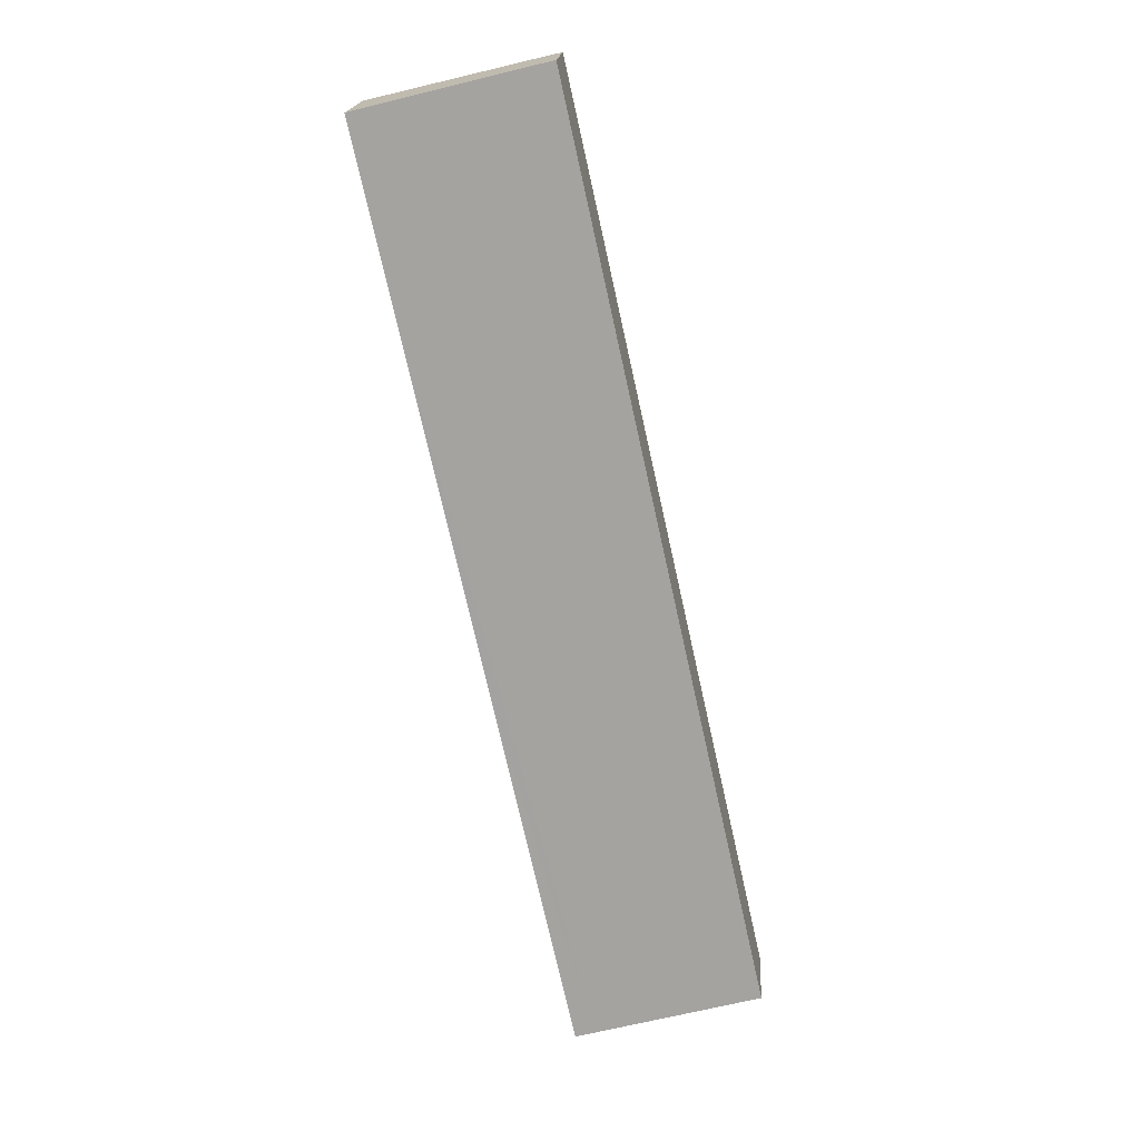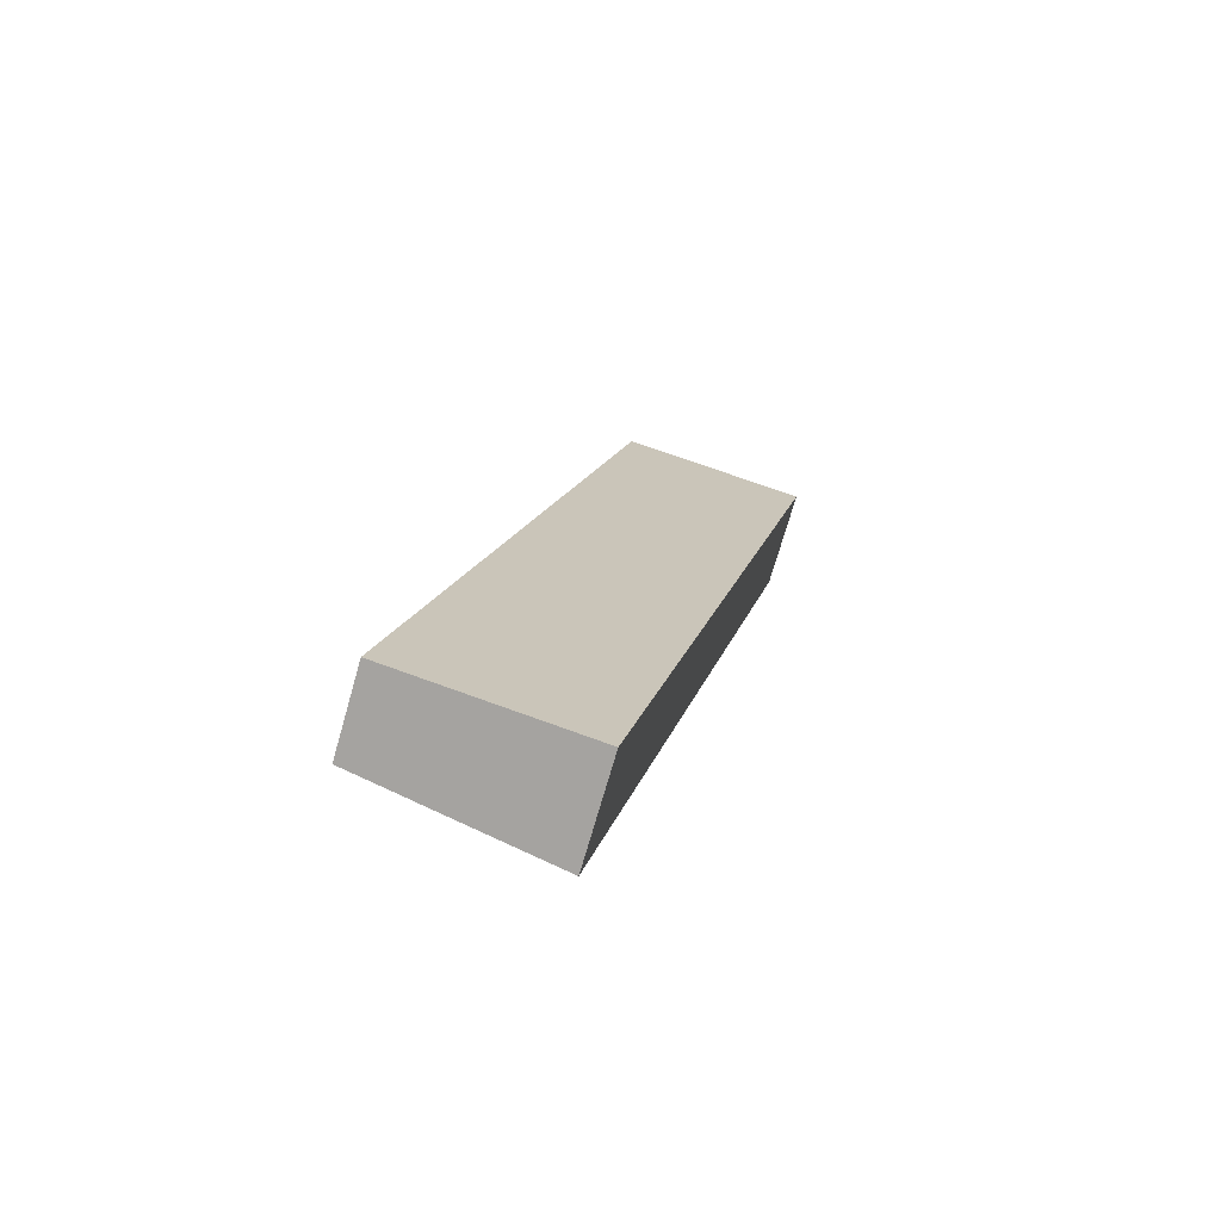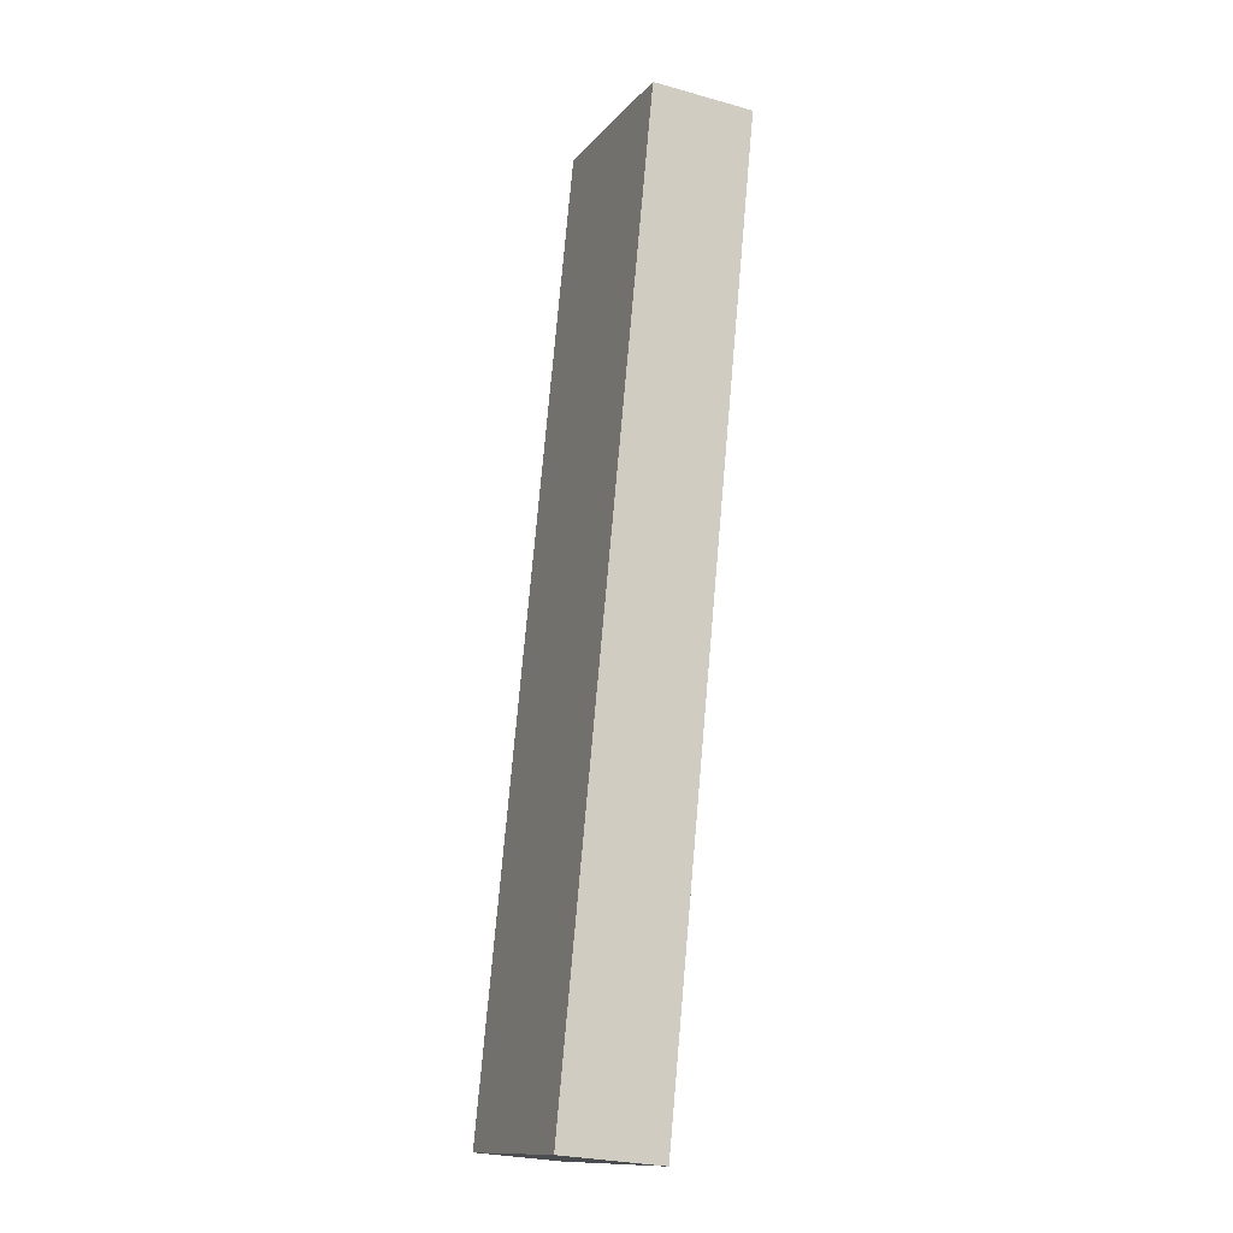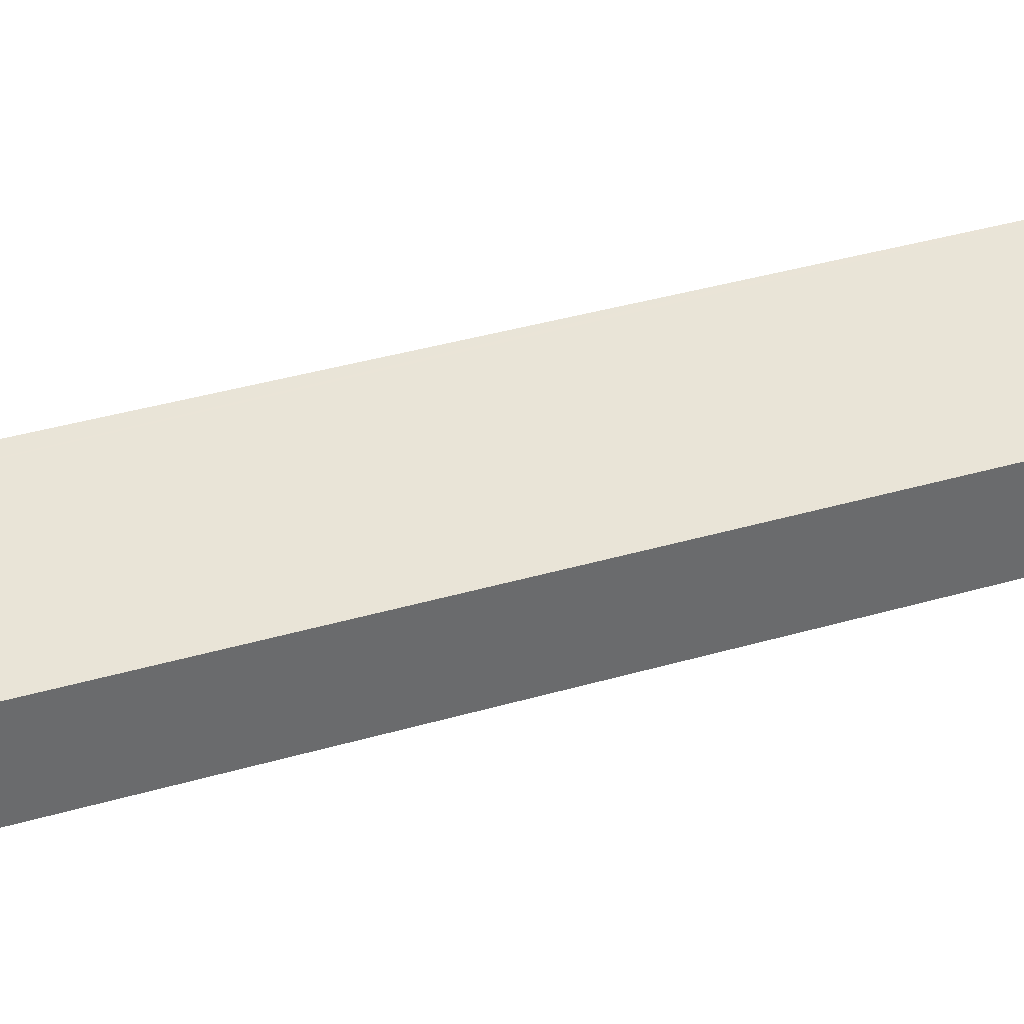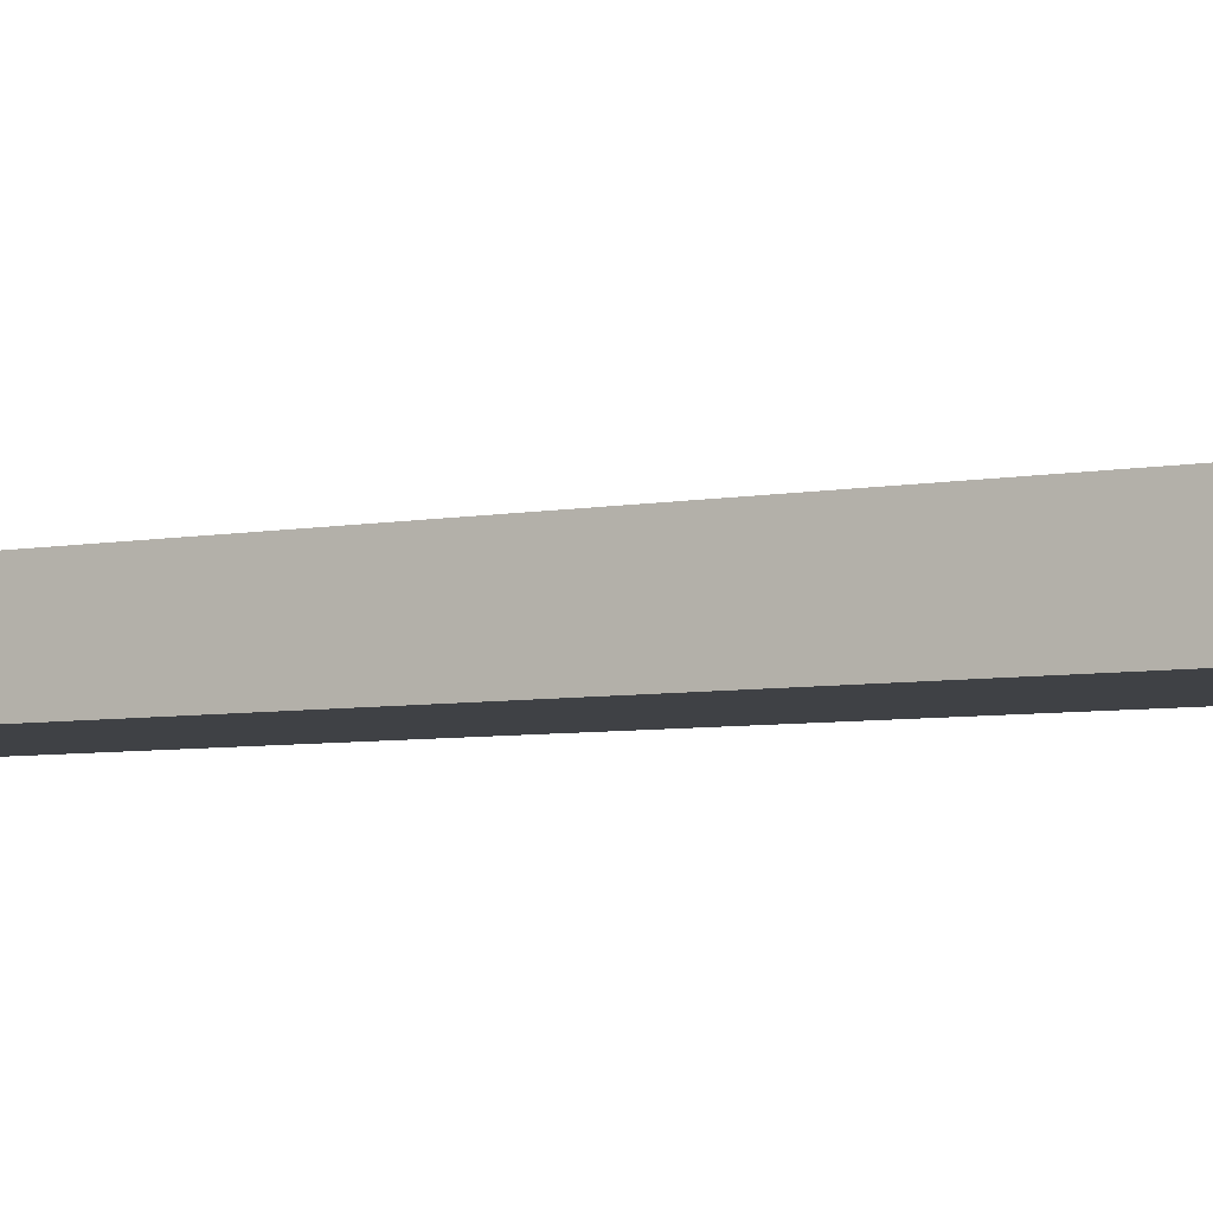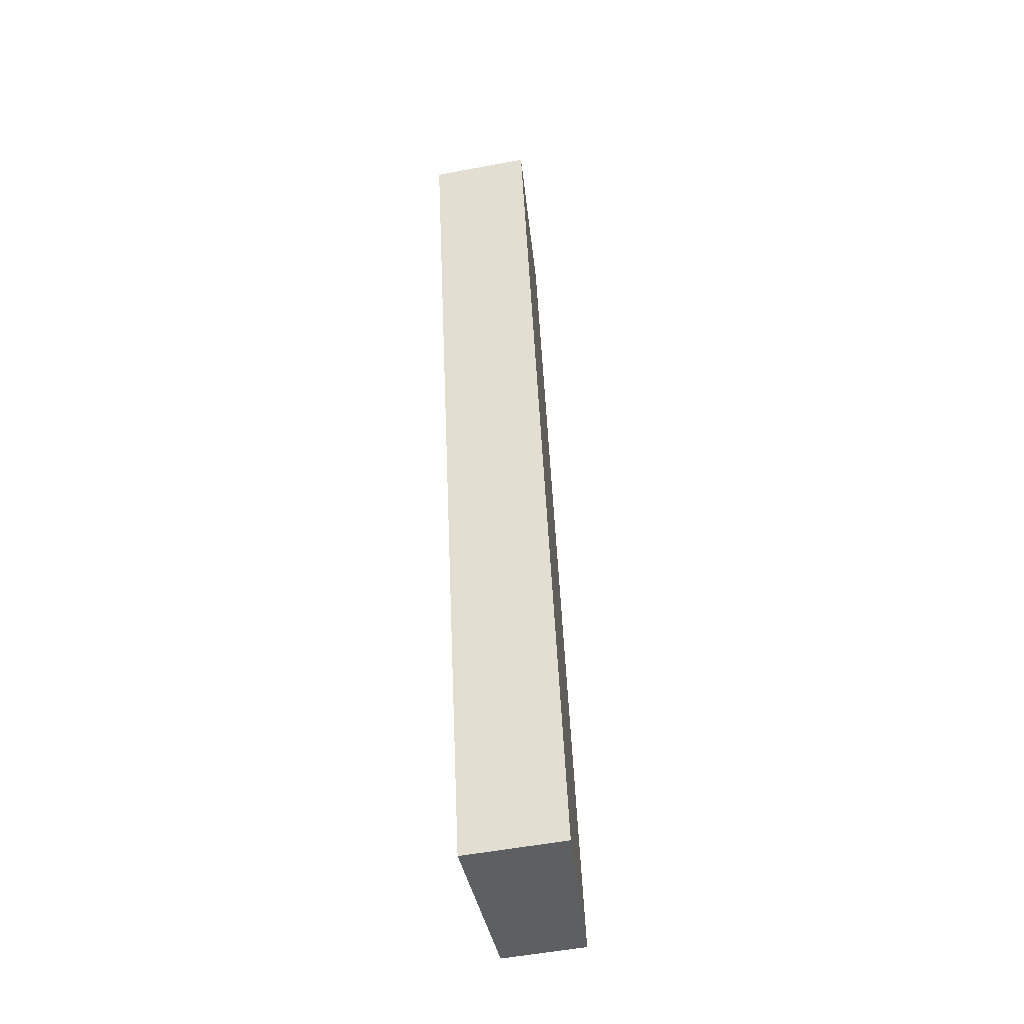
<metadata>
{"format":"obj","ext":"obj","renderer":"f3d","projection":"perspective","resolution":1024,"background":"white","views":[{"elev":18.5,"azim":-176.2,"up":"+Z"},{"elev":-72.8,"azim":-16.0,"up":"+Z"},{"elev":-26.4,"azim":66.3,"up":"+Z"},{"elev":37.8,"azim":-97.9,"up":"+Y"},{"elev":-5.6,"azim":-46.4,"up":"+Y"},{"elev":-53.7,"azim":101.3,"up":"+Z"}]}
</metadata>
<code>
v  9.085 5.34 -2.026
v  14.68 5.434 18.14
v  10.13 5.435 -2.26
v  18.94 5.434 37.28
v  21.22 5.433 47.52
v  11.81 4.573 49.8
v  2.98 4.784 -0.665
v  0.91 4.595 -0.203
v  0 4.512 2.763e-16
v  11.14 4.512 49.95
v  10.13 1.384e-16 -2.26
v  9.085 1.241e-16 -2.026
v  2.98 4.072e-17 -0.665
v  0.91 1.243e-17 -0.203
v  0 0 0
v  11.14 -3.058e-15 49.95
v  11.81 -3.049e-15 49.8
v  21.22 -2.91e-15 47.52
v  14.68 -1.111e-15 18.14
v  18.94 -2.283e-15 37.28
g defaultobject
f 1 2 3
f 2 1 4
f 4 1 5
f 5 1 6
f 6 1 7
f 6 7 8
f 6 8 9
f 6 9 10
f 11 1 3
f 1 11 7
f 7 11 12
f 7 12 13
f 7 13 8
f 8 13 9
f 9 13 14
f 9 14 15
f 15 10 9
f 10 15 16
f 10 17 6
f 17 10 16
f 6 18 5
f 18 6 17
f 2 11 3
f 11 2 19
f 19 2 4
f 19 4 20
f 20 4 5
f 20 5 18
f 15 17 16
f 17 15 18
f 18 15 20
f 20 15 19
f 19 15 12
f 19 12 11
f 12 15 14
f 12 14 13

</code>
